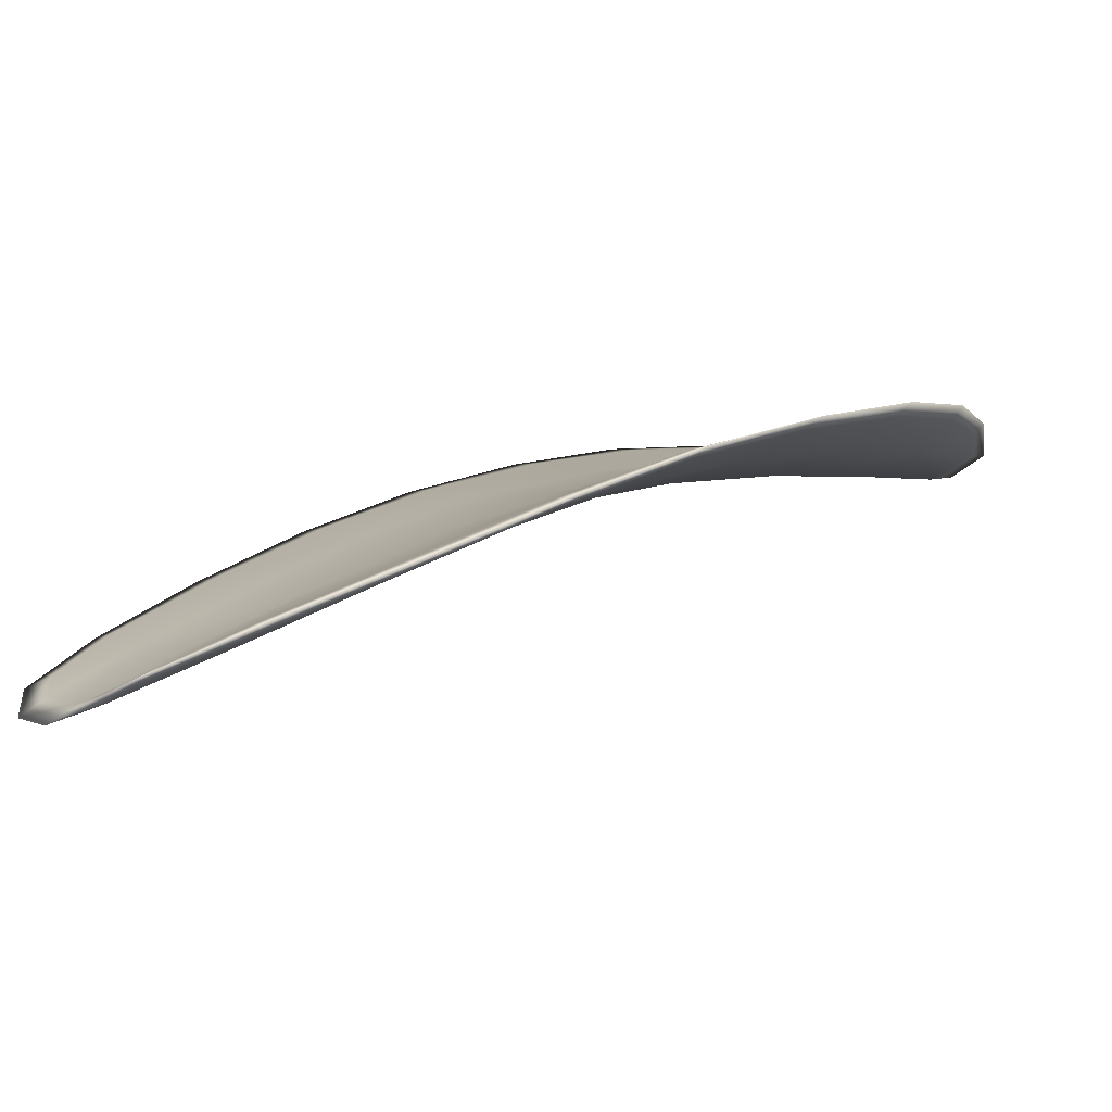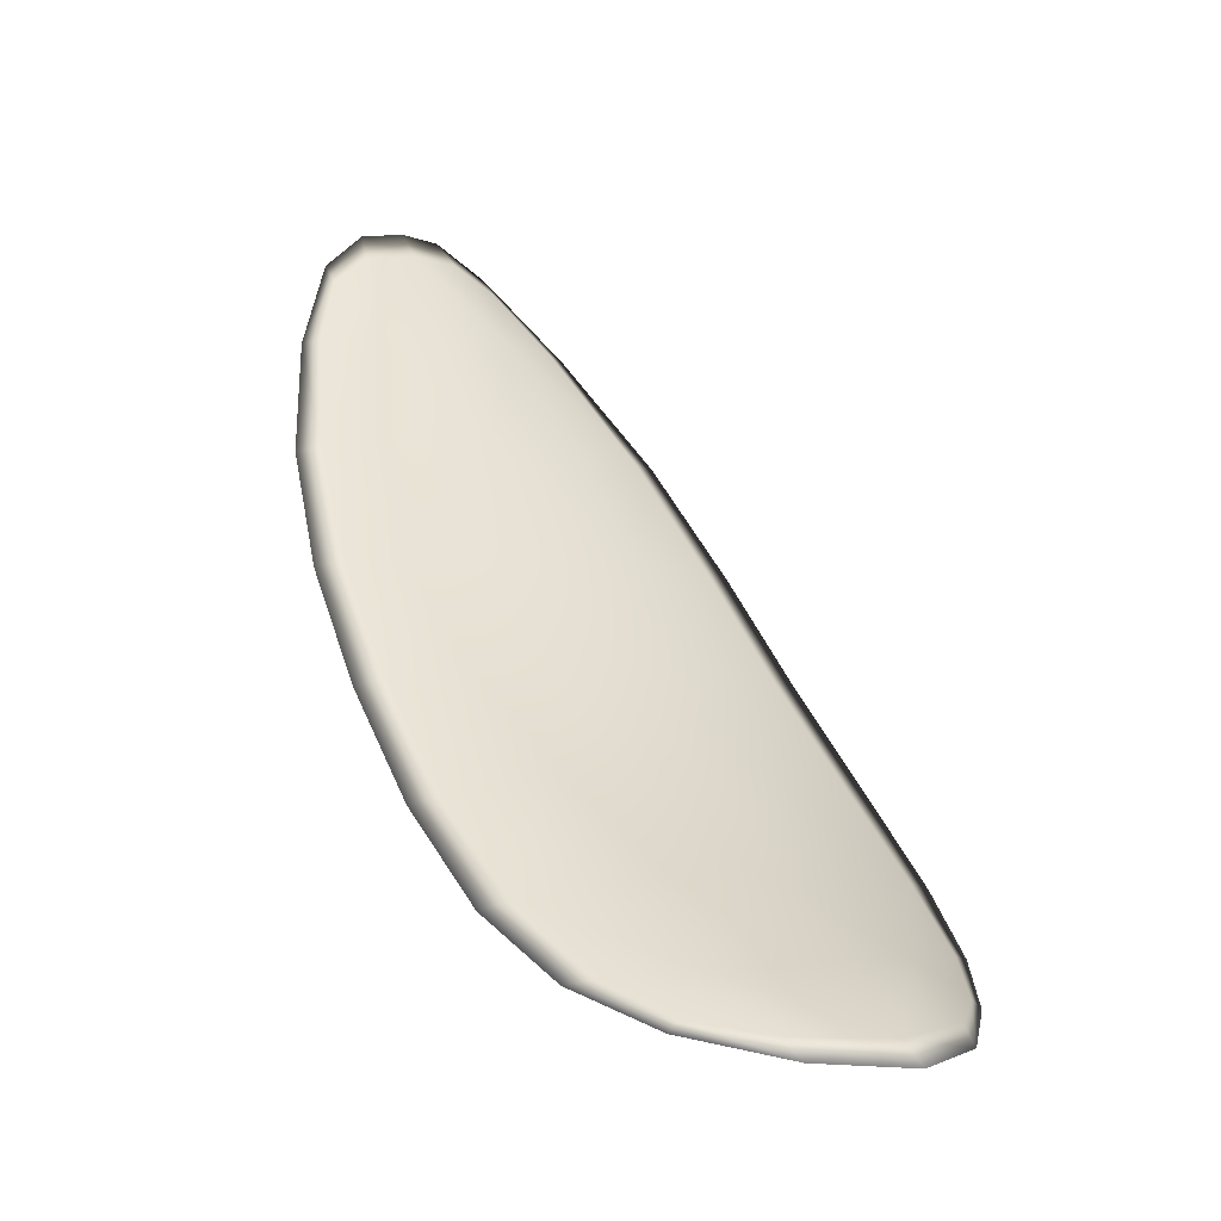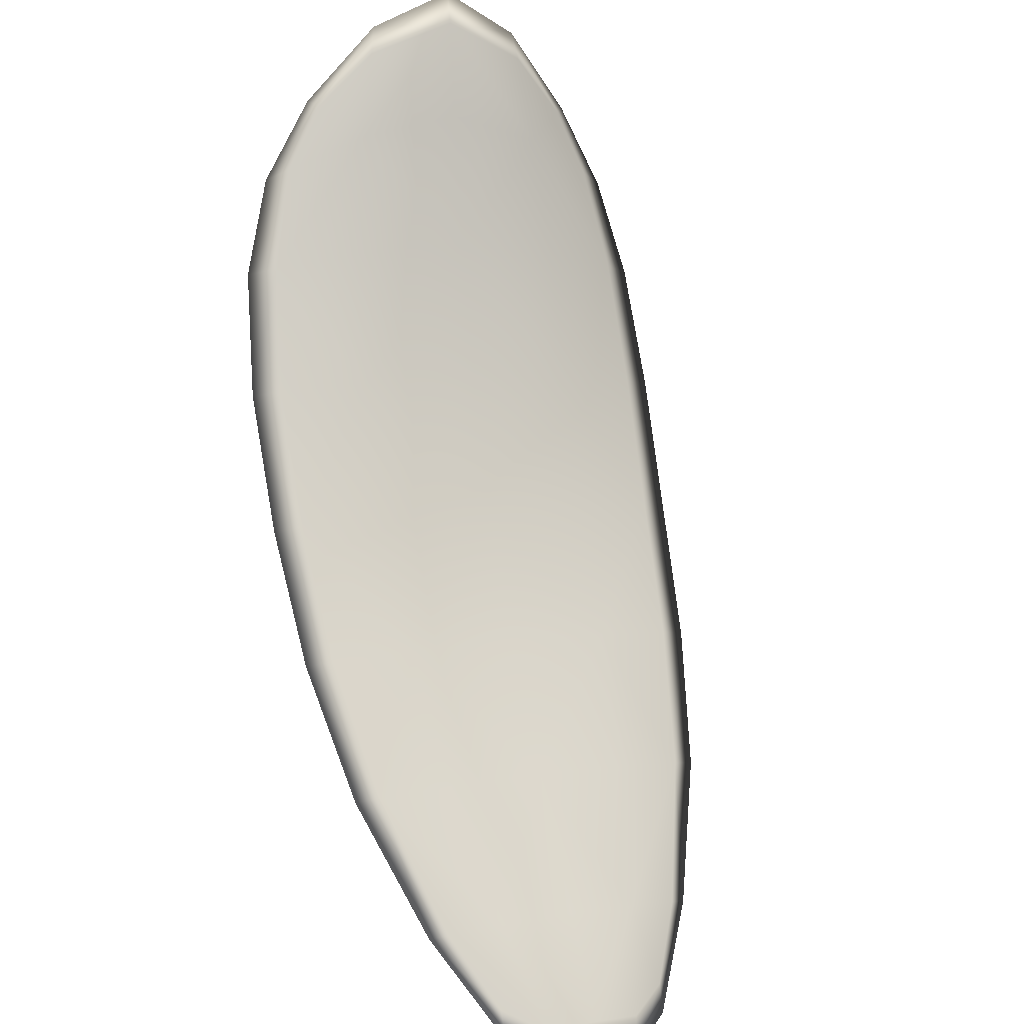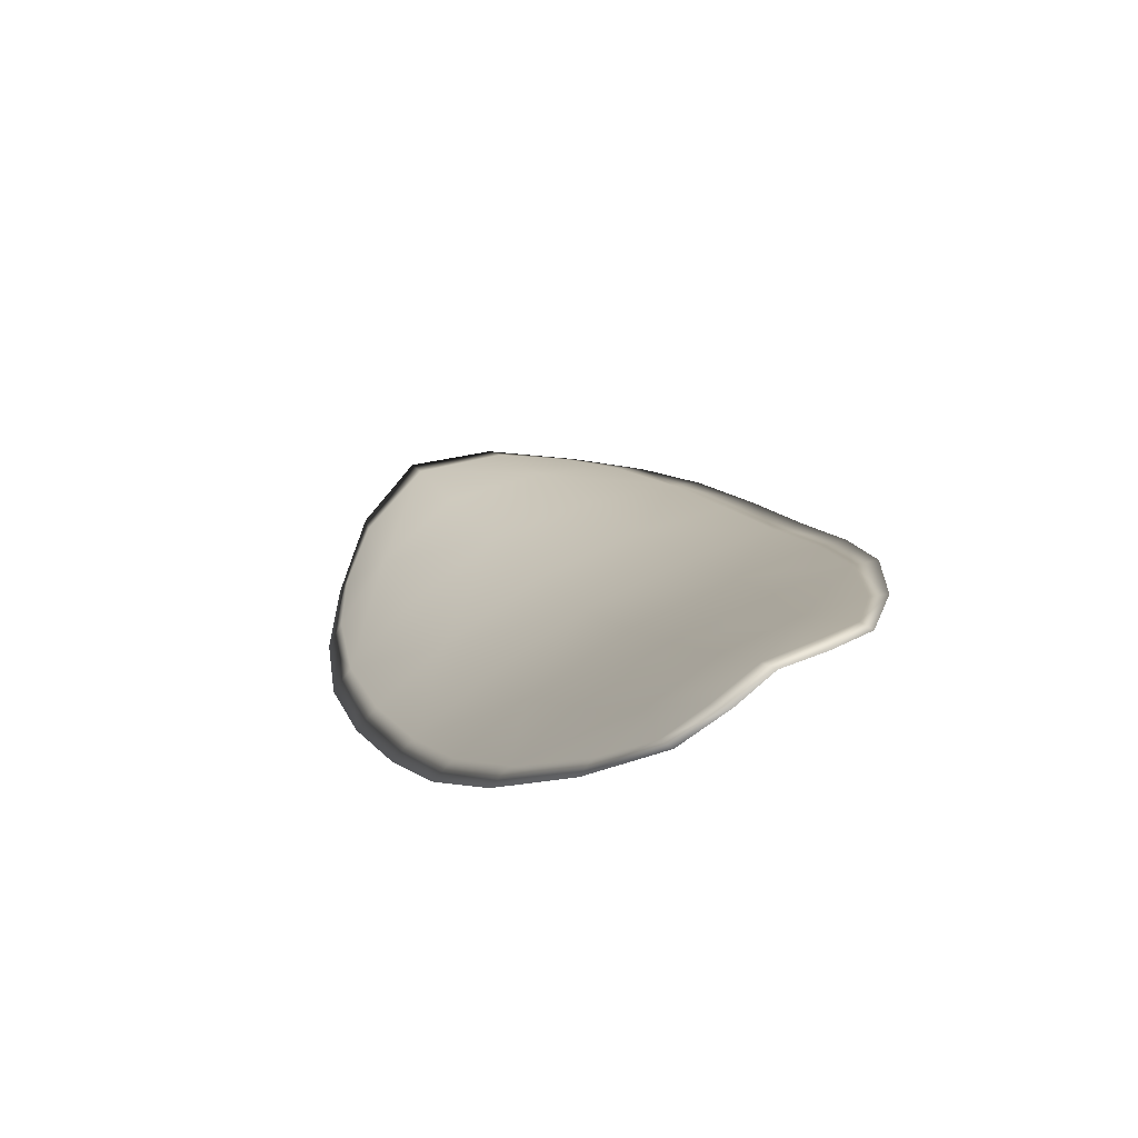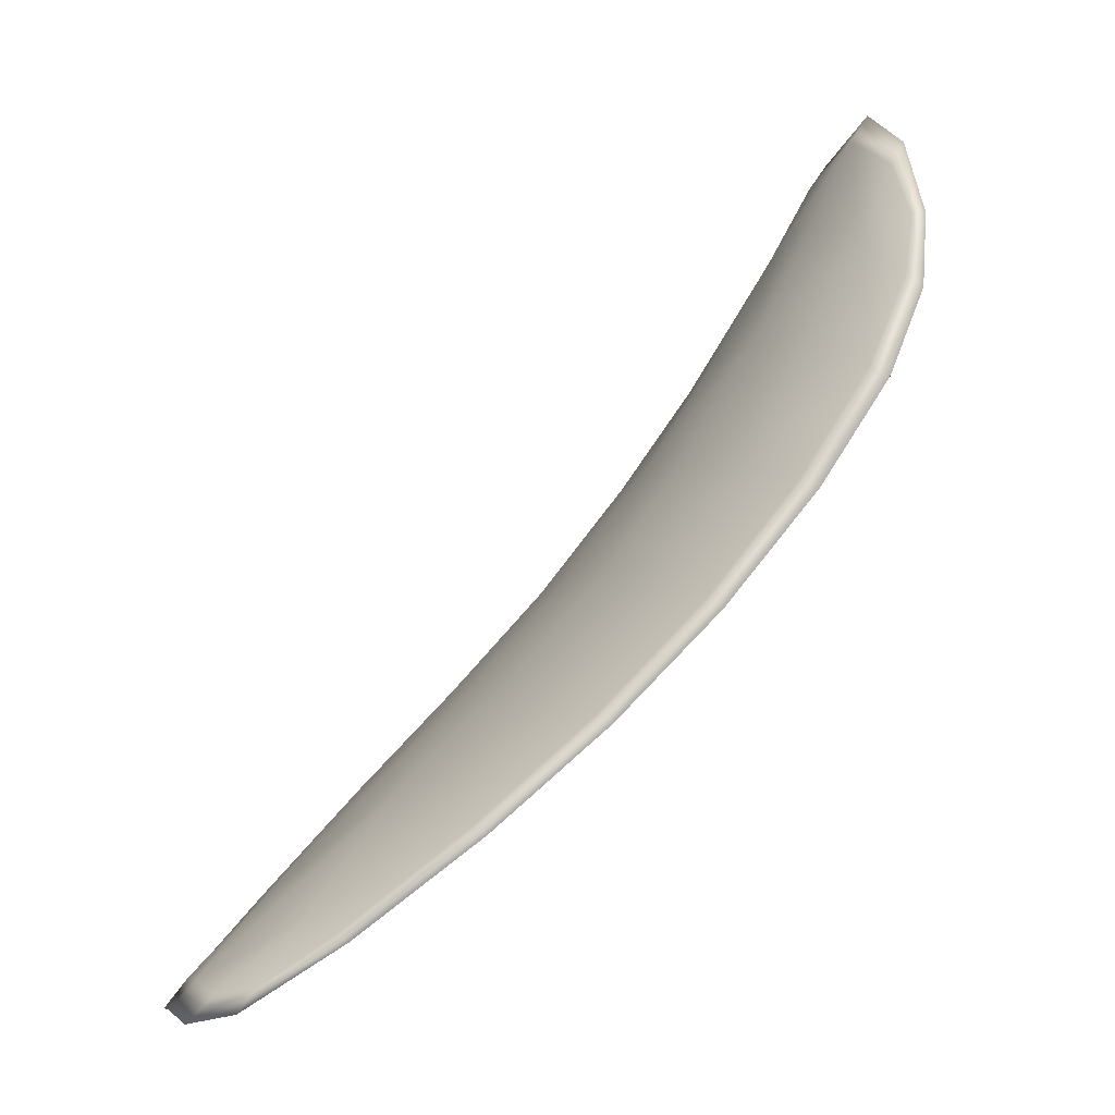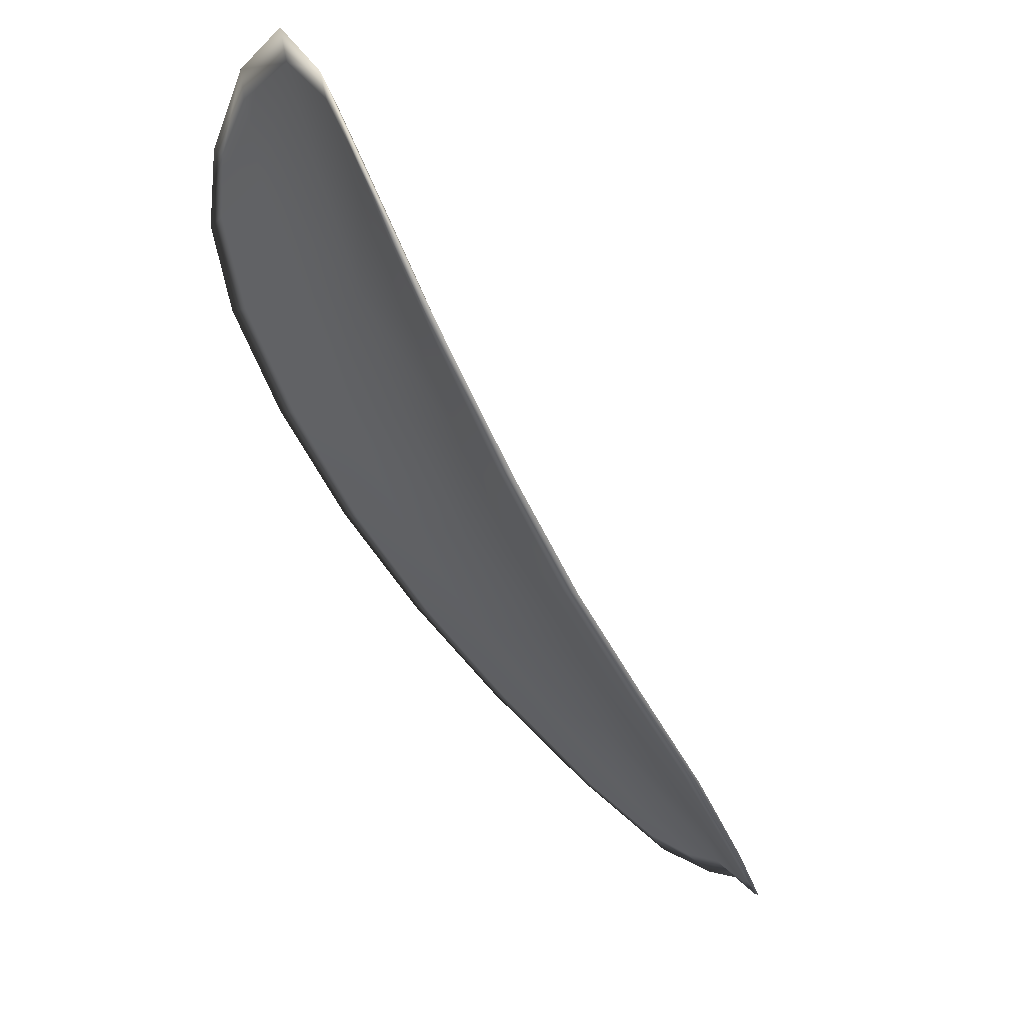
<metadata>
{"format":"obj","ext":"obj","renderer":"f3d","projection":"perspective","resolution":1024,"background":"white","views":[{"elev":-38.3,"azim":-168.6,"up":"+Y"},{"elev":77.6,"azim":-156.0,"up":"+Z"},{"elev":-66.3,"azim":-43.6,"up":"+Y"},{"elev":-21.4,"azim":31.1,"up":"+Z"},{"elev":34.2,"azim":94.9,"up":"+Z"},{"elev":-26.8,"azim":-99.1,"up":"+Z"}]}
</metadata>
<code>
v -2.43 0.7337 -1.18
v -2.428 0.7347 -1.179
v -2.426 0.7334 -1.181
v -2.428 0.7324 -1.183
v -2.429 0.7318 -1.184
v -2.431 0.7331 -1.182
v -2.431 0.7339 -1.181
v -2.431 0.7346 -1.179
v -2.43 0.7355 -1.177
v -2.426 0.7358 -1.178
v -2.424 0.7367 -1.178
v -2.422 0.7359 -1.179
v -2.424 0.7347 -1.18
v -2.428 0.7364 -1.177
v -2.426 0.7368 -1.177
v -2.417 0.7293 -1.185
v -2.416 0.7303 -1.184
v -2.414 0.7278 -1.186
v -2.415 0.7269 -1.187
v -2.417 0.7258 -1.188
v -2.419 0.728 -1.186
v -2.421 0.73 -1.185
v -2.419 0.7314 -1.183
v -2.418 0.7325 -1.183
v -2.421 0.727 -1.188
v -2.418 0.7249 -1.189
v -2.42 0.7242 -1.19
v -2.422 0.7263 -1.189
v -2.425 0.7283 -1.188
v -2.423 0.729 -1.186
v -2.426 0.7308 -1.184
v -2.424 0.7318 -1.183
v -2.427 0.7302 -1.186
v -2.422 0.7333 -1.182
v -2.42 0.7344 -1.181
v -2.413 0.7243 -1.188
v -2.412 0.7251 -1.188
v -2.412 0.7233 -1.189
v -2.412 0.7223 -1.189
v -2.413 0.7217 -1.19
v -2.414 0.7235 -1.189
v -2.416 0.7228 -1.19
v -2.414 0.7213 -1.191
v -2.415 0.7214 -1.191
v -2.417 0.7224 -1.191
v -2.43 0.7335 -1.18
v -2.428 0.7345 -1.179
v -2.43 0.7354 -1.177
v -2.431 0.7344 -1.179
v -2.431 0.7337 -1.181
v -2.431 0.7329 -1.182
v -2.429 0.7316 -1.184
v -2.428 0.7322 -1.182
v -2.426 0.7332 -1.181
v -2.426 0.7356 -1.178
v -2.424 0.7366 -1.178
v -2.426 0.7367 -1.177
v -2.428 0.7363 -1.177
v -2.424 0.7346 -1.18
v -2.422 0.7358 -1.179
v -2.417 0.7291 -1.185
v -2.416 0.7302 -1.184
v -2.418 0.7324 -1.182
v -2.419 0.7312 -1.183
v -2.421 0.7299 -1.184
v -2.419 0.7278 -1.186
v -2.417 0.7256 -1.187
v -2.415 0.7267 -1.186
v -2.414 0.7277 -1.186
v -2.421 0.7268 -1.188
v -2.423 0.7288 -1.186
v -2.425 0.7281 -1.187
v -2.422 0.7261 -1.189
v -2.42 0.7241 -1.19
v -2.419 0.7247 -1.189
v -2.426 0.7306 -1.184
v -2.424 0.7316 -1.183
v -2.427 0.73 -1.186
v -2.422 0.7331 -1.181
v -2.42 0.7343 -1.181
v -2.413 0.7242 -1.188
v -2.412 0.7249 -1.188
v -2.414 0.7233 -1.189
v -2.413 0.7216 -1.19
v -2.412 0.7222 -1.189
v -2.412 0.7232 -1.189
v -2.416 0.7226 -1.19
v -2.417 0.7223 -1.191
v -2.415 0.7213 -1.191
v -2.414 0.7212 -1.191
v -2.412 0.7253 -1.187
v -2.411 0.7229 -1.189
v -2.413 0.7281 -1.186
v -2.412 0.7232 -1.189
v -2.413 0.7207 -1.191
v -2.414 0.721 -1.191
v -2.412 0.721 -1.19
v -2.415 0.7213 -1.191
v -2.431 0.7328 -1.183
v -2.431 0.7338 -1.181
v -2.43 0.7315 -1.185
v -2.431 0.7337 -1.181
v -2.428 0.7365 -1.176
v -2.426 0.737 -1.177
v -2.43 0.7357 -1.177
v -2.426 0.7367 -1.177
v -2.424 0.737 -1.178
v -2.422 0.7363 -1.179
v -2.411 0.7216 -1.19
v -2.417 0.7222 -1.191
v -2.42 0.724 -1.19
v -2.431 0.7348 -1.178
v -2.428 0.7299 -1.186
v -2.425 0.728 -1.188
v -2.419 0.7348 -1.18
v -2.417 0.7328 -1.182
v -2.415 0.7306 -1.184
v -2.423 0.726 -1.189
f 1 2 3
f 1 3 4
f 1 4 5
f 1 5 6
f 1 6 7
f 1 7 8
f 1 8 9
f 1 9 2
f 10 11 12
f 10 12 13
f 10 13 3
f 10 3 2
f 10 2 9
f 10 9 14
f 10 14 15
f 10 15 11
f 16 17 18
f 16 18 19
f 16 19 20
f 16 20 21
f 16 21 22
f 16 22 23
f 16 23 24
f 16 24 17
f 25 21 20
f 25 20 26
f 25 26 27
f 25 27 28
f 25 28 29
f 25 29 30
f 25 30 22
f 25 22 21
f 31 32 22
f 31 22 30
f 31 30 29
f 31 29 33
f 31 33 5
f 31 5 4
f 31 4 3
f 31 3 32
f 34 35 24
f 34 24 23
f 34 23 22
f 34 22 32
f 34 32 3
f 34 3 13
f 34 13 12
f 34 12 35
f 36 37 38
f 36 38 39
f 36 39 40
f 36 40 41
f 36 41 20
f 36 20 19
f 36 19 18
f 36 18 37
f 42 41 40
f 42 40 43
f 42 43 44
f 42 44 45
f 42 45 27
f 42 27 26
f 42 26 20
f 42 20 41
f 46 47 48
f 46 48 49
f 46 49 50
f 46 50 51
f 46 51 52
f 46 52 53
f 46 53 54
f 46 54 47
f 55 56 57
f 55 57 58
f 55 58 48
f 55 48 47
f 55 47 54
f 55 54 59
f 55 59 60
f 55 60 56
f 61 62 63
f 61 63 64
f 61 64 65
f 61 65 66
f 61 66 67
f 61 67 68
f 61 68 69
f 61 69 62
f 70 66 65
f 70 65 71
f 70 71 72
f 70 72 73
f 70 73 74
f 70 74 75
f 70 75 67
f 70 67 66
f 76 77 54
f 76 54 53
f 76 53 52
f 76 52 78
f 76 78 72
f 76 72 71
f 76 71 65
f 76 65 77
f 79 80 60
f 79 60 59
f 79 59 54
f 79 54 77
f 79 77 65
f 79 65 64
f 79 64 63
f 79 63 80
f 81 82 69
f 81 69 68
f 81 68 67
f 81 67 83
f 81 83 84
f 81 84 85
f 81 85 86
f 81 86 82
f 87 83 67
f 87 67 75
f 87 75 74
f 87 74 88
f 87 88 89
f 87 89 90
f 87 90 84
f 87 84 83
f 91 92 38
f 91 38 37
f 91 37 18
f 91 18 93
f 91 93 69
f 91 69 82
f 91 82 94
f 91 94 92
f 95 96 44
f 95 44 43
f 95 43 40
f 95 40 97
f 95 97 84
f 95 84 90
f 95 90 98
f 95 98 96
f 99 100 7
f 99 7 6
f 99 6 5
f 99 5 101
f 99 101 52
f 99 52 51
f 99 51 102
f 99 102 100
f 103 104 15
f 103 15 14
f 103 14 9
f 103 9 105
f 103 105 48
f 103 48 58
f 103 58 106
f 103 106 104
f 107 108 12
f 107 12 11
f 107 11 15
f 107 15 104
f 107 104 106
f 107 106 56
f 107 56 60
f 107 60 108
f 109 97 40
f 109 40 39
f 109 39 38
f 109 38 92
f 109 92 94
f 109 94 85
f 109 85 84
f 109 84 97
f 110 111 27
f 110 27 45
f 110 45 44
f 110 44 96
f 110 96 98
f 110 98 88
f 110 88 74
f 110 74 111
f 112 105 9
f 112 9 8
f 112 8 7
f 112 7 100
f 112 100 102
f 112 102 49
f 112 49 48
f 112 48 105
f 113 101 5
f 113 5 33
f 113 33 29
f 113 29 114
f 113 114 72
f 113 72 78
f 113 78 52
f 113 52 101
f 115 116 24
f 115 24 35
f 115 35 12
f 115 12 108
f 115 108 60
f 115 60 80
f 115 80 63
f 115 63 116
f 117 93 18
f 117 18 17
f 117 17 24
f 117 24 116
f 117 116 63
f 117 63 62
f 117 62 69
f 117 69 93
f 118 114 29
f 118 29 28
f 118 28 27
f 118 27 111
f 118 111 74
f 118 74 73
f 118 73 72
f 118 72 114

</code>
